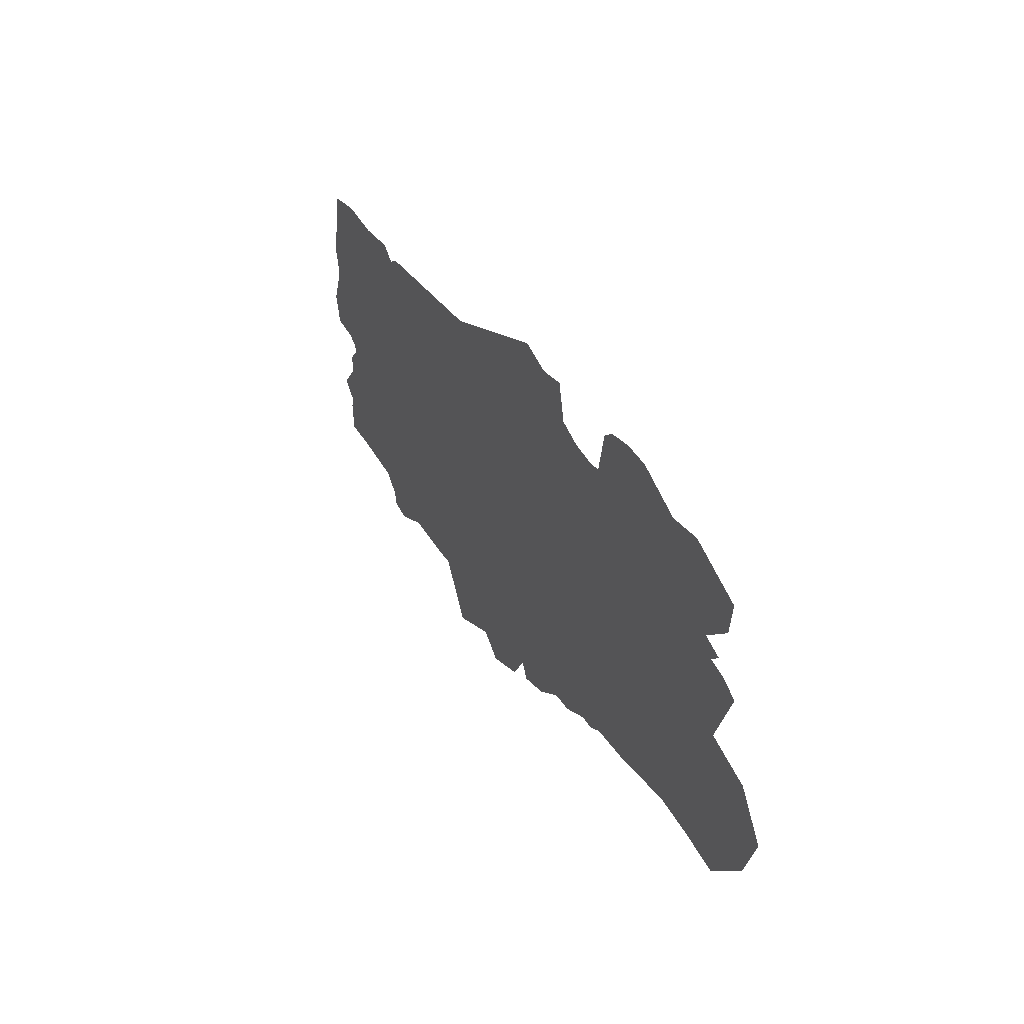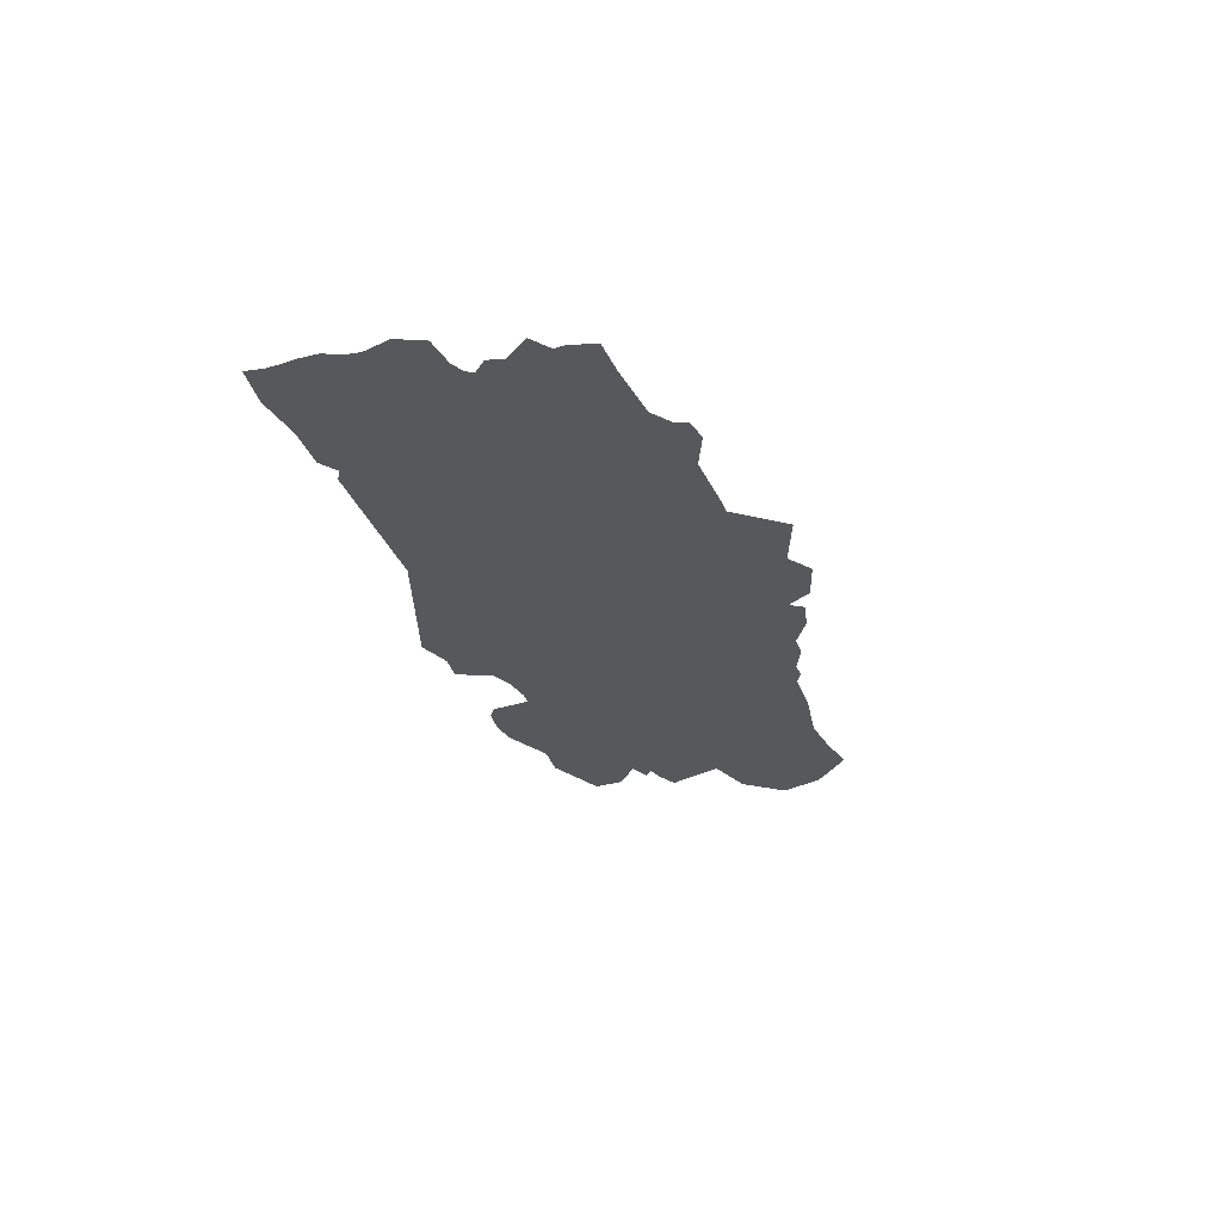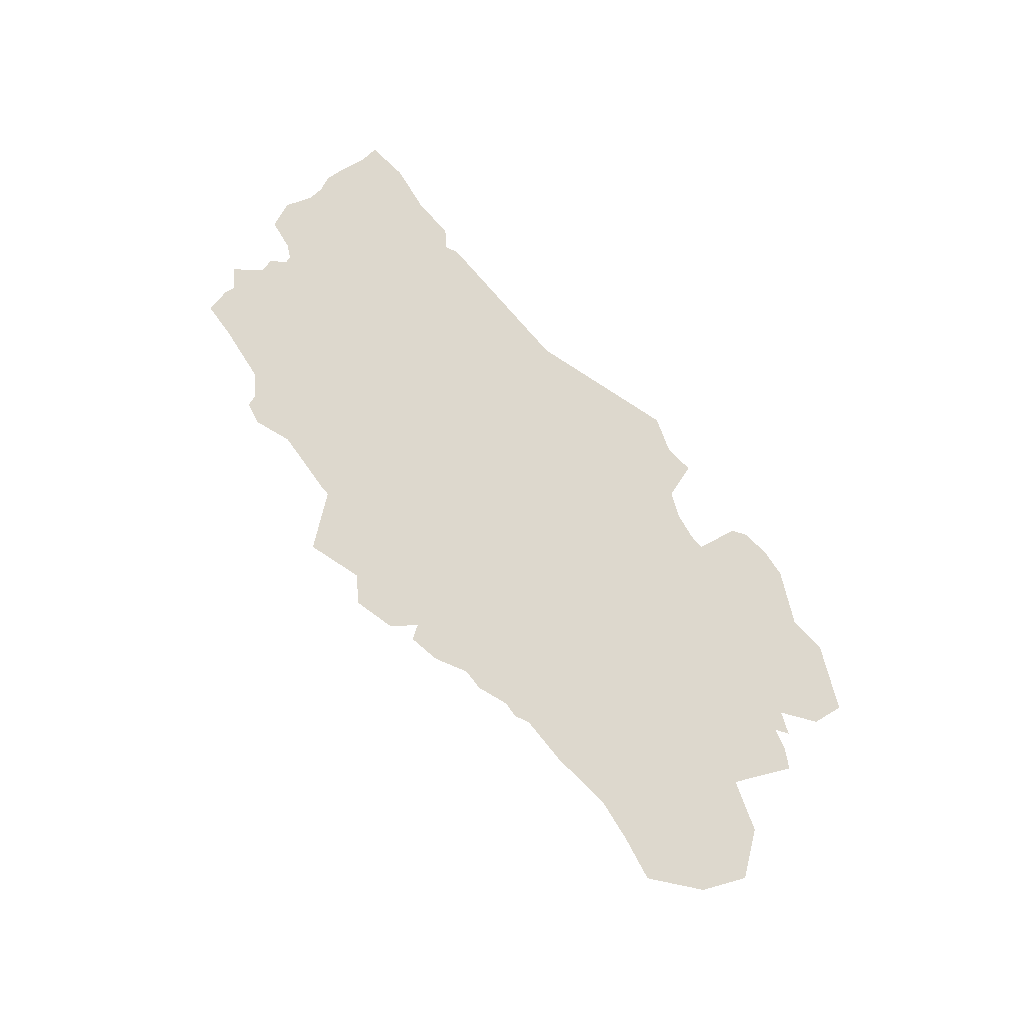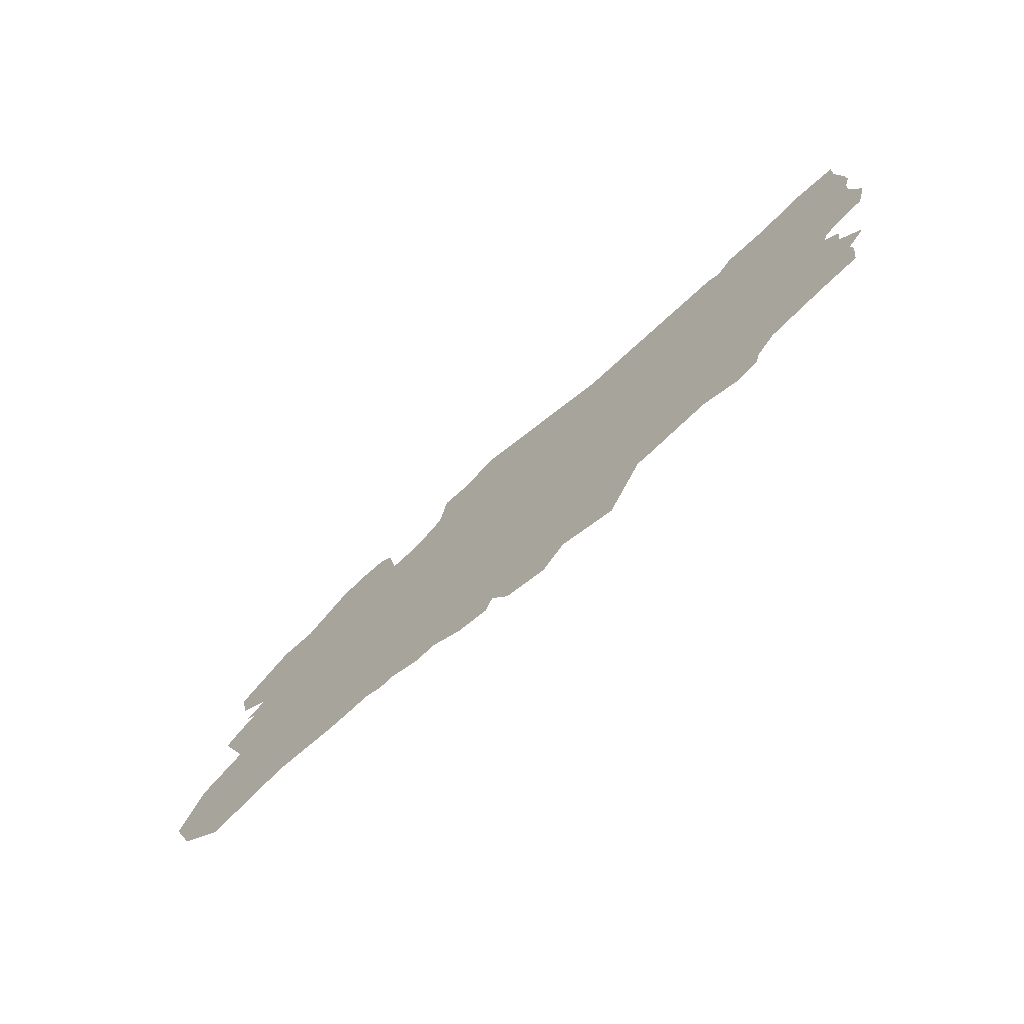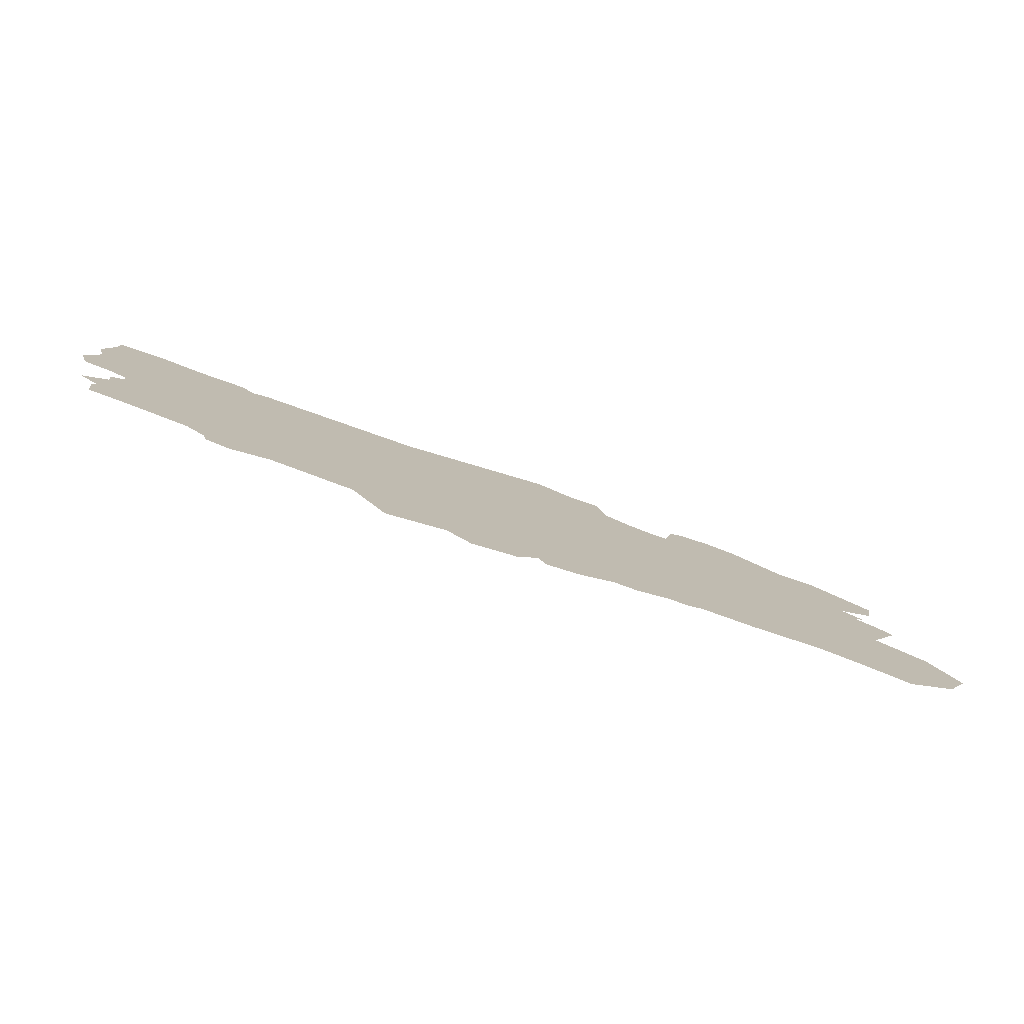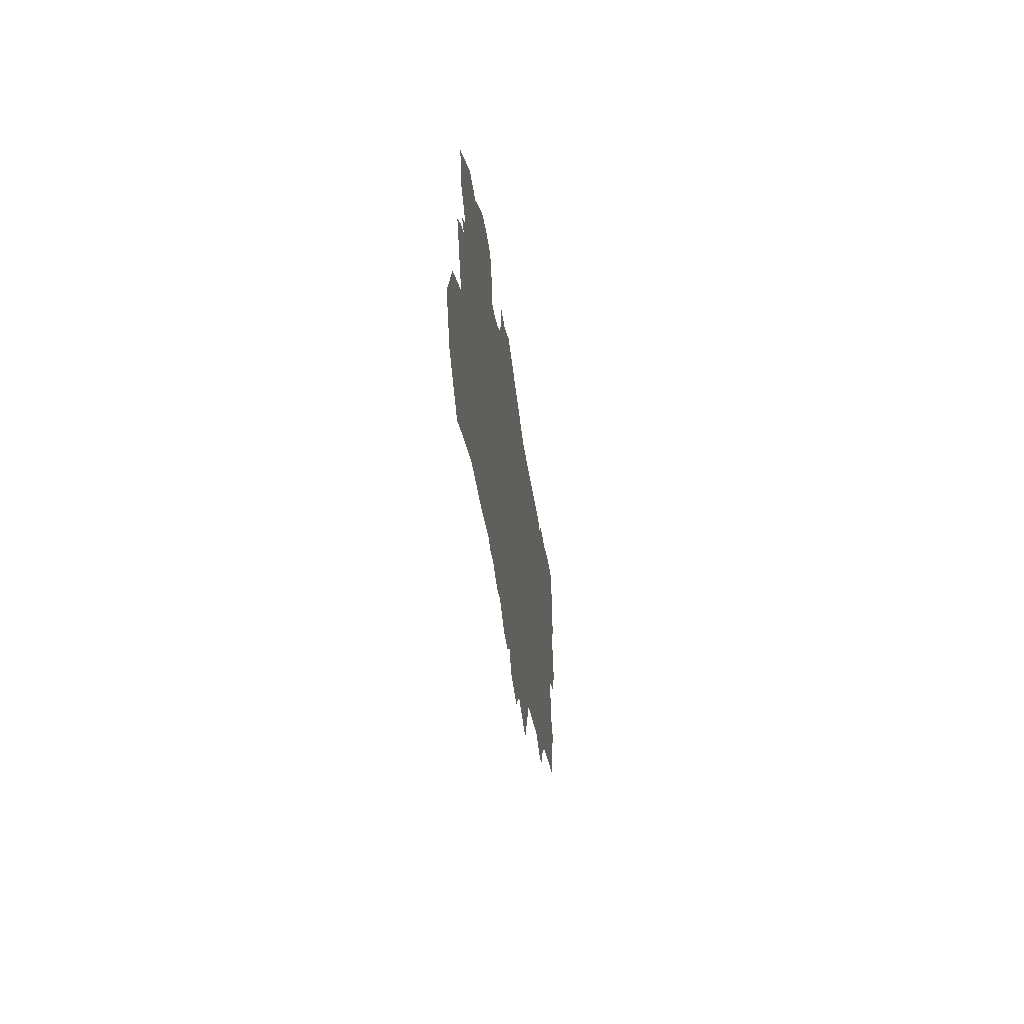
<metadata>
{"format":"obj","ext":"obj","renderer":"f3d","projection":"perspective","resolution":1024,"background":"white","views":[{"elev":28.3,"azim":63.5,"up":"+Y"},{"elev":-28.0,"azim":-77.2,"up":"+Z"},{"elev":72.3,"azim":47.1,"up":"+Z"},{"elev":-67.0,"azim":-137.3,"up":"+Y"},{"elev":-78.0,"azim":-18.9,"up":"+Y"},{"elev":-33.3,"azim":96.3,"up":"+Y"}]}
</metadata>
<code>
o Plane.001
v -0.4372 -0.07967 0
v 0.3927 -0.1641 -0
v -0.4626 0.2034 0
v 0.3704 0.1378 -0
v -0.04659 -0.1898 -0
v 0.02537 0.209 0
v -0.2486 -0.1205 0
v 0.1673 -0.1483 0
v 0.1936 0.186 0
v 0.1267 0.1456 -0
v 0.06037 -0.169 -0
v 0.3026 -0.1431 0
v 0.3029 0.1533 -0
v 0.1173 -0.1559 0
v 0.154 0.1392 -0
v -0.1795 -0.1296 0
v -0.1307 -0.1842 -0
v 0.0921 0.1944 0
v 0.01802 -0.158 -0
v -0.07151 -0.1698 -0
v -0.2887 -0.1321 0
v -0.3692 0.1945 0
v 0.02625 -0.1729 -0
v 0.1012 0.1582 0
v 0.2523 0.1819 0
v 0.235 -0.1457 0
v 0.1508 -0.146 0
v 0.1797 0.178 0
v 0.1696 0.1389 -0
v 0.1341 -0.151 0
v -0.4234 0.03285 0
v 0.4343 -0.04331 -0
v 0.06069 0.194 0
v -0.001315 -0.1812 -0
v 0.3862 0.05824 -0
v -0.472 0.1353 0
v 0.4041 0.1199 0
v -0.4624 0.1841 0
v -0.4782 0.07572 0
v 0.4135 0.03145 0
v -0.3354 -0.09602 0
v -0.3219 0.1924 0
v -0.4565 -0.02606 0
v 0.4635 -0.08736 0
v -0.4694 0.0478 0
v 0.3841 -0.02207 -0
v -0.4406 -0.05235 0
v 0.442 -0.1291 -0
v 0.347 -0.152 0
v 0.3423 0.1531 -0
v -0.4695 0.1539 0
v 0.3643 0.06886 0
v 0.3977 0.08972 -0
v -0.4654 0.1695 0
v 0.3938 0.0439 0
v -0.4665 0.1034 0
v 0.3734 0.05056 -0
v -0.4664 0.1193 0
v -0.3157 -0.113 0
v -0.3056 0.1788 0
v -0.4177 0.2049 0
v -0.3978 -0.08445 0
v 0.4489 -0.06534 -0
v -0.4326 -0.00266 0
v 0.4416 -0.05432 -0
v -0.05032 0.1922 0
v -0.4353 0.01336 0
v 0.438 -0.04882 -0
v -0.4211 0.02483 0
v -0.437 0.04084 0
v 0.4092 -0.03269 -0
v 0.4527 -0.1082 -0
v -0.4381 -0.04231 0
v -0.3122 -0.1257 0
v -0.2922 0.1841 0
v -0.1577 -0.1439 0
v 0.09442 -0.1538 0
v 0.223 0.187 0
v 0.1836 -0.142 0
v -0.126 0.1753 0
v -0.1669 -0.1303 0
f 46 57 26
f 61 3 38
f 60 42 22
f 54 61 38
f 58 51 36
f 51 61 54
f 7 75 60
f 51 58 61
f 22 61 58
f 70 39 45
f 22 58 56
f 56 31 22
f 19 66 80
f 24 18 33
f 33 6 66
f 31 60 22
f 56 39 70
f 69 67 64
f 56 70 31
f 64 43 73
f 69 60 31
f 62 64 73
f 41 60 69
f 24 33 66
f 9 28 29
f 19 24 66
f 78 9 29
f 81 20 80
f 25 78 29
f 7 80 75
f 13 25 29
f 24 19 10
f 62 73 47
f 47 1 62
f 59 74 21
f 69 62 41
f 7 59 21
f 80 16 81
f 41 59 7
f 69 64 62
f 10 19 77
f 52 50 13
f 53 37 4
f 57 35 52
f 52 53 4
f 52 13 29
f 60 41 7
f 76 17 20
f 80 7 16
f 81 76 20
f 20 5 34
f 19 23 11
f 20 34 19
f 19 80 20
f 52 4 50
f 46 55 57
f 79 26 29
f 77 27 10
f 19 11 77
f 77 14 30
f 27 8 79
f 77 30 27
f 27 15 10
f 29 26 52
f 68 32 71
f 46 40 55
f 49 71 46
f 71 65 68
f 72 44 63
f 65 48 72
f 46 26 12
f 49 2 48
f 79 15 27
f 65 71 48
f 29 15 79
f 48 71 49
f 72 63 65
f 52 26 57
f 49 46 12

</code>
